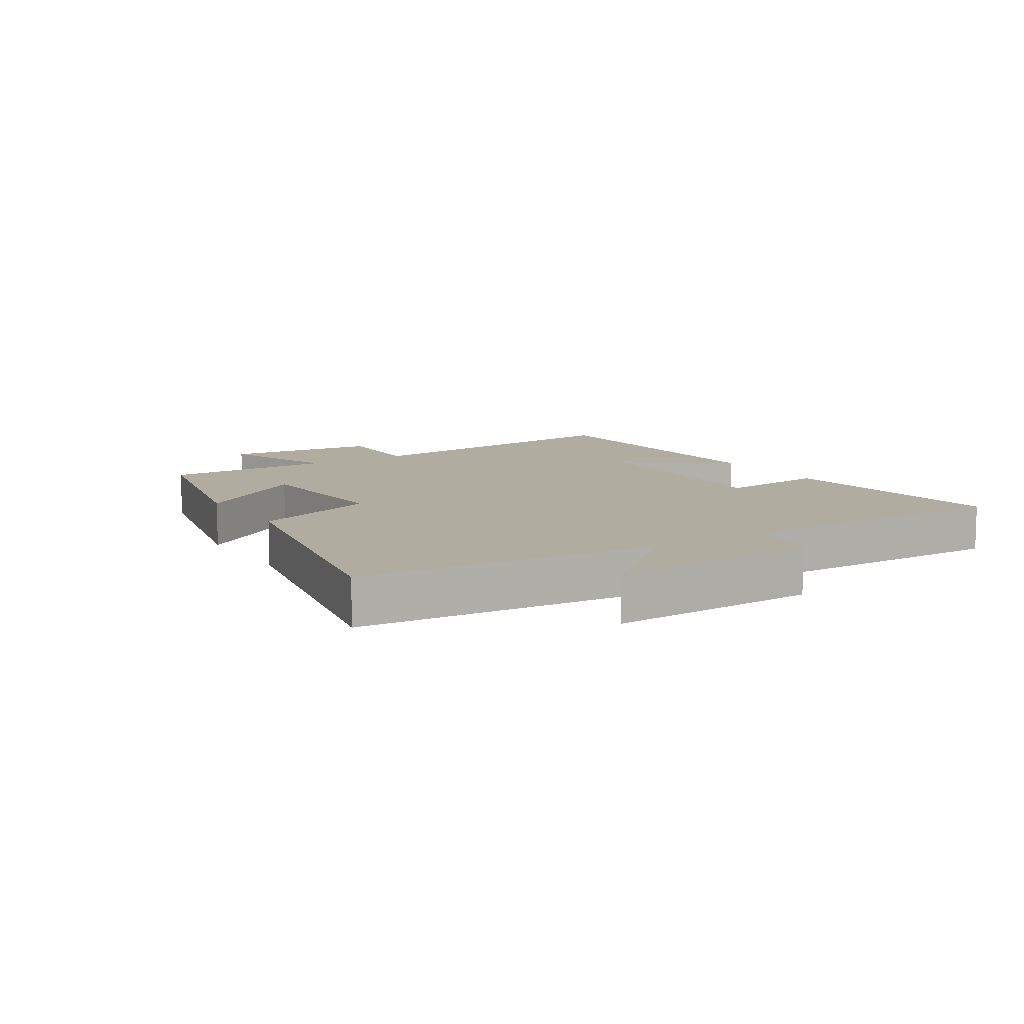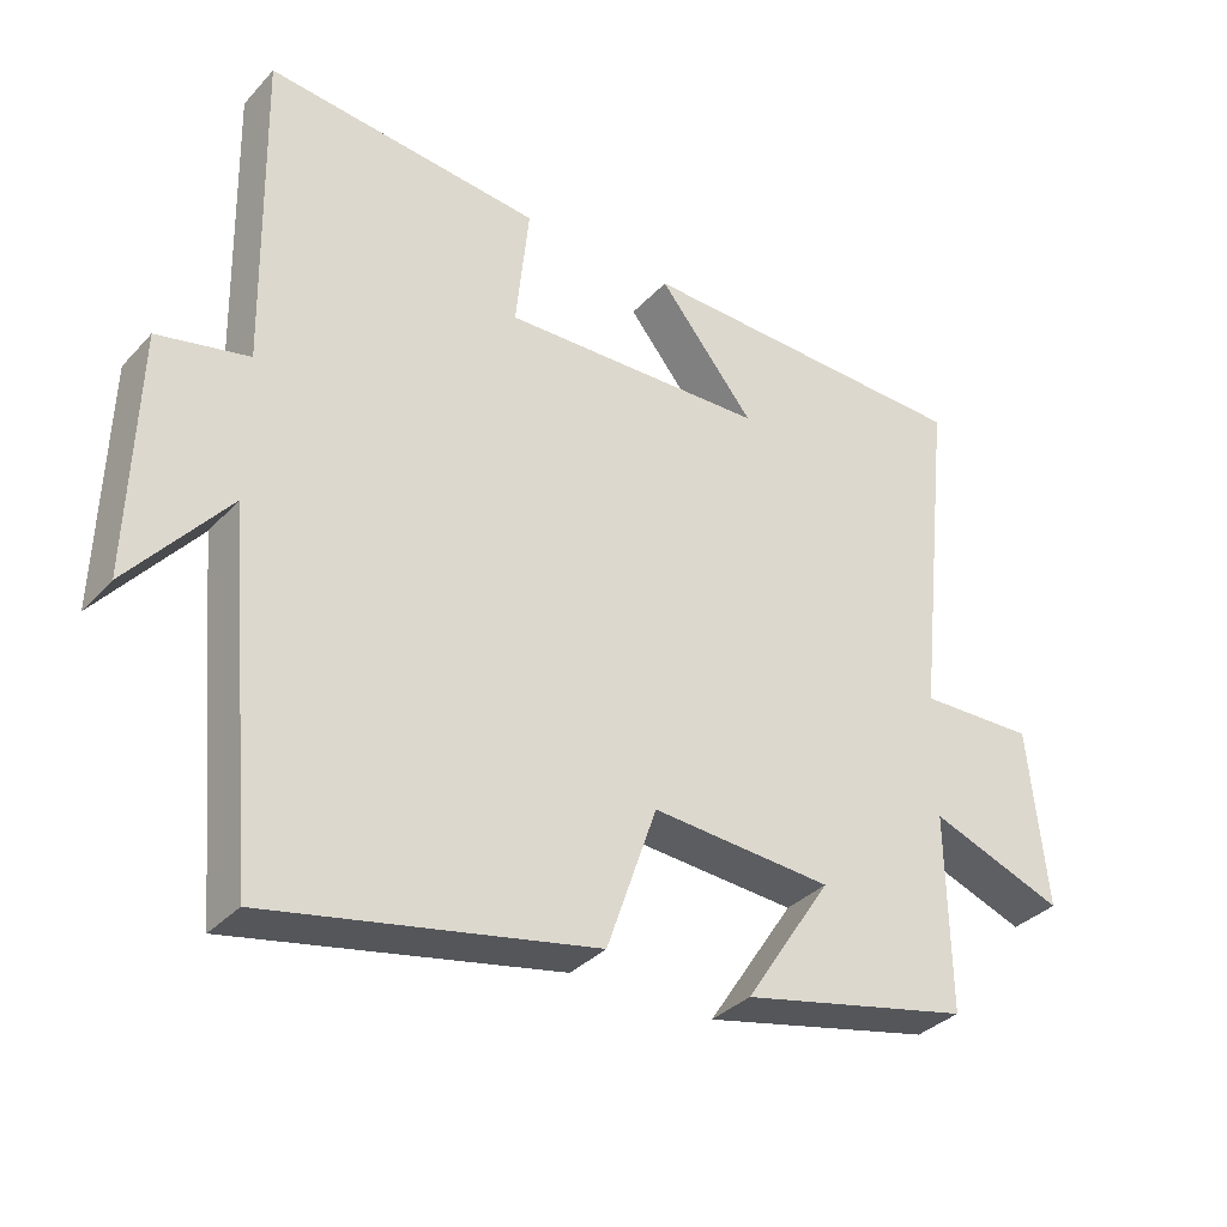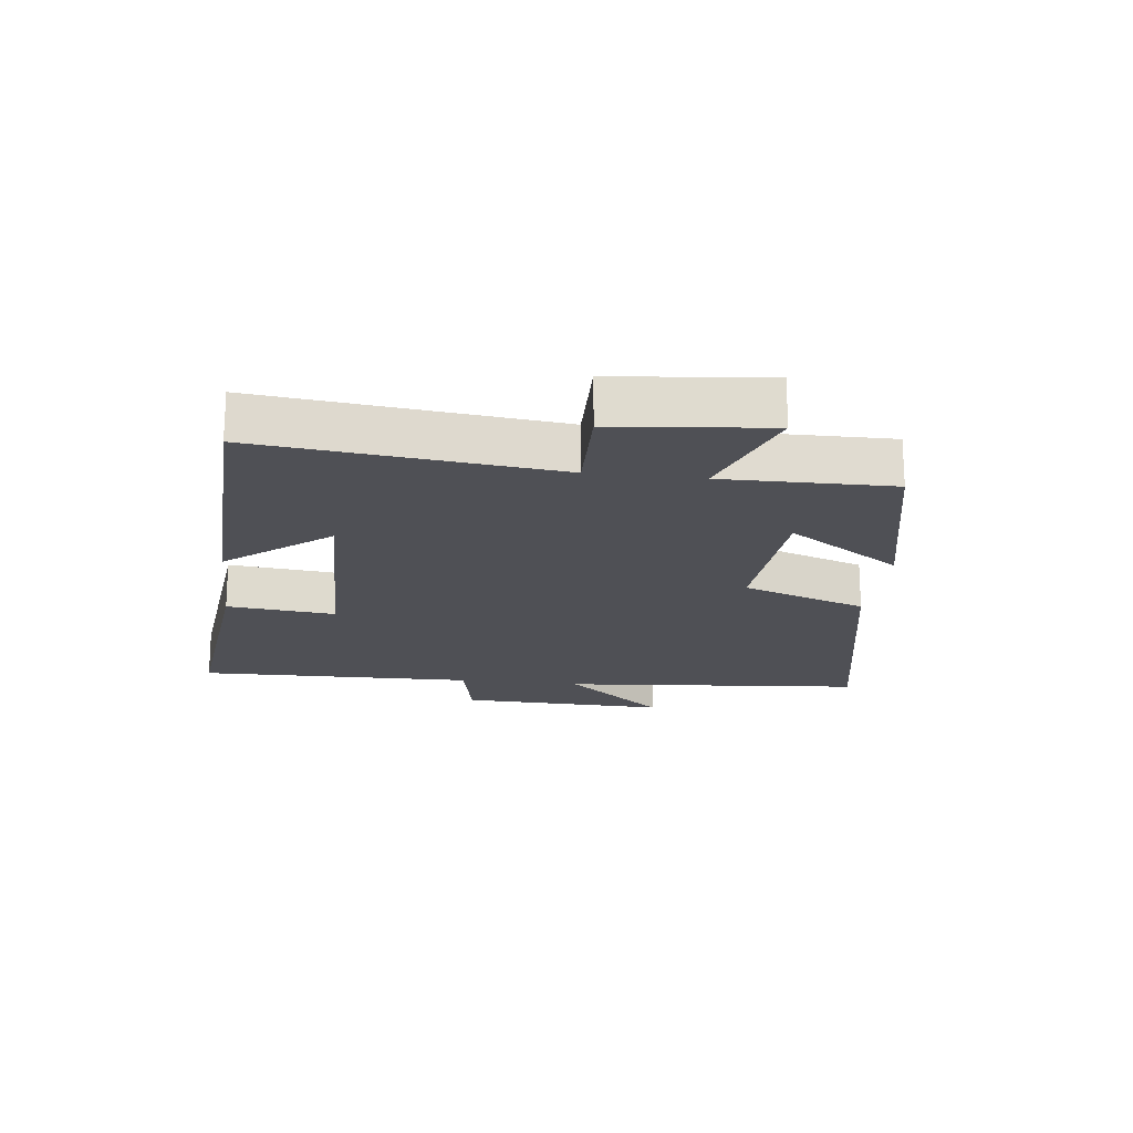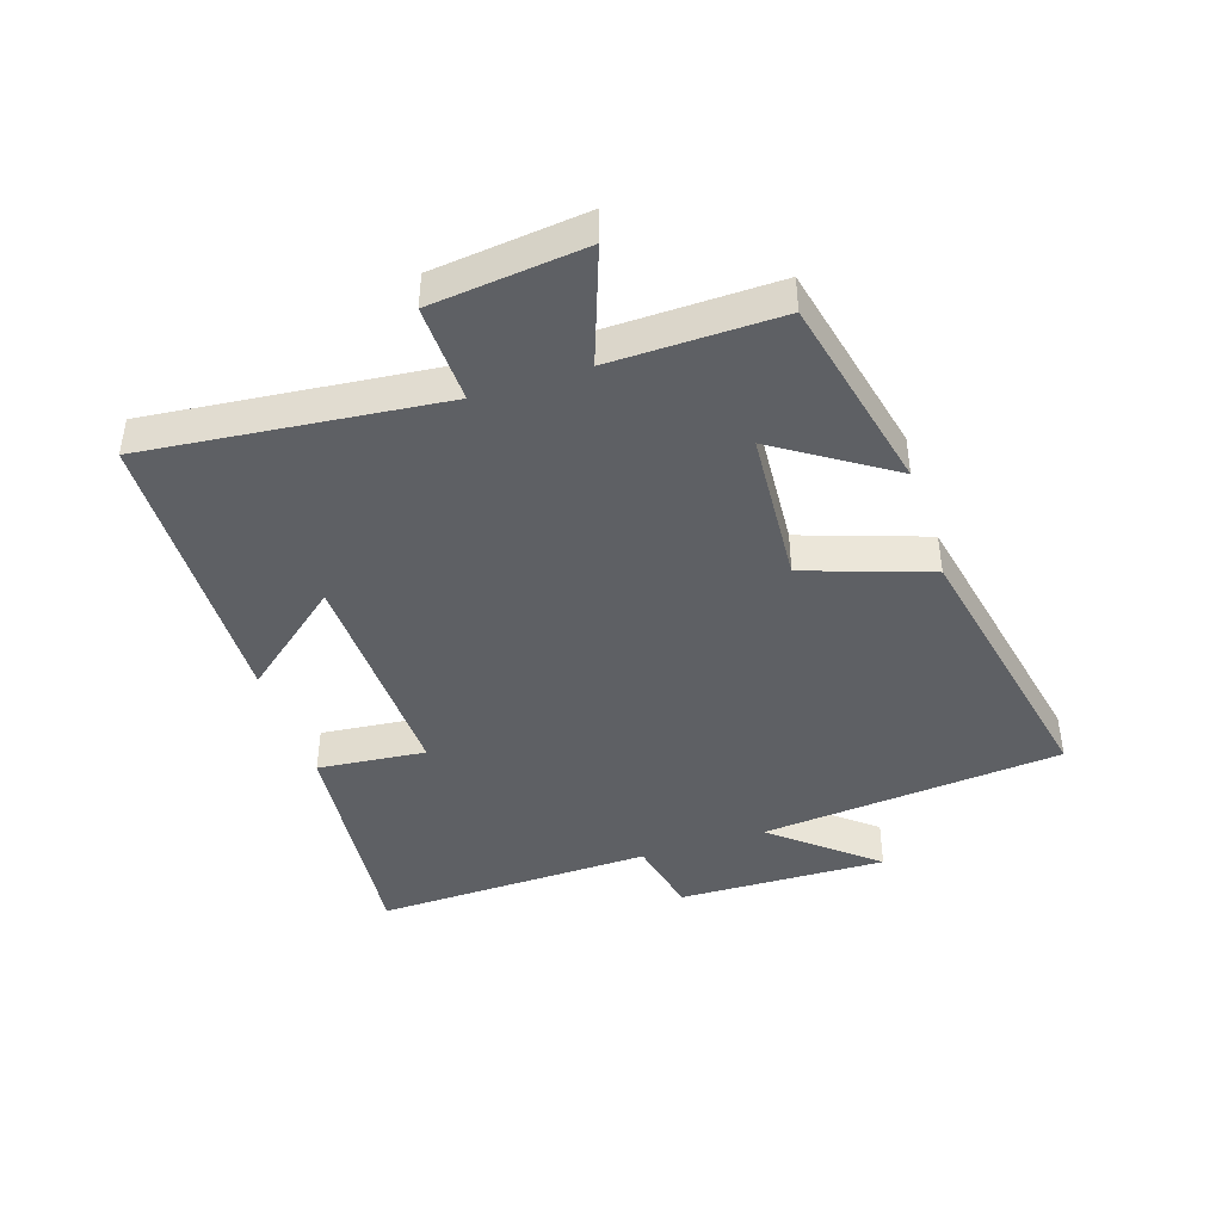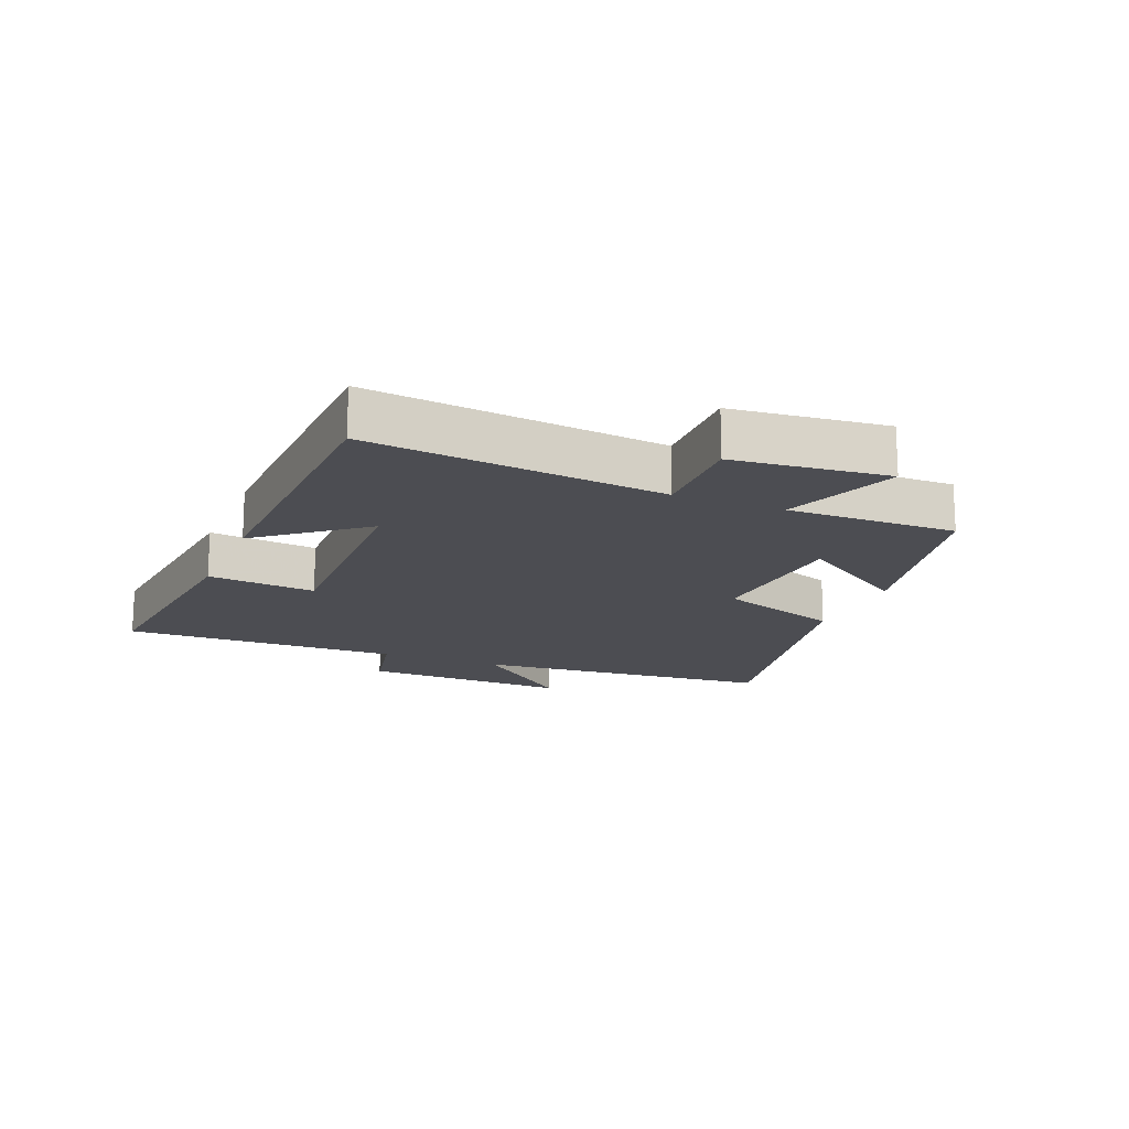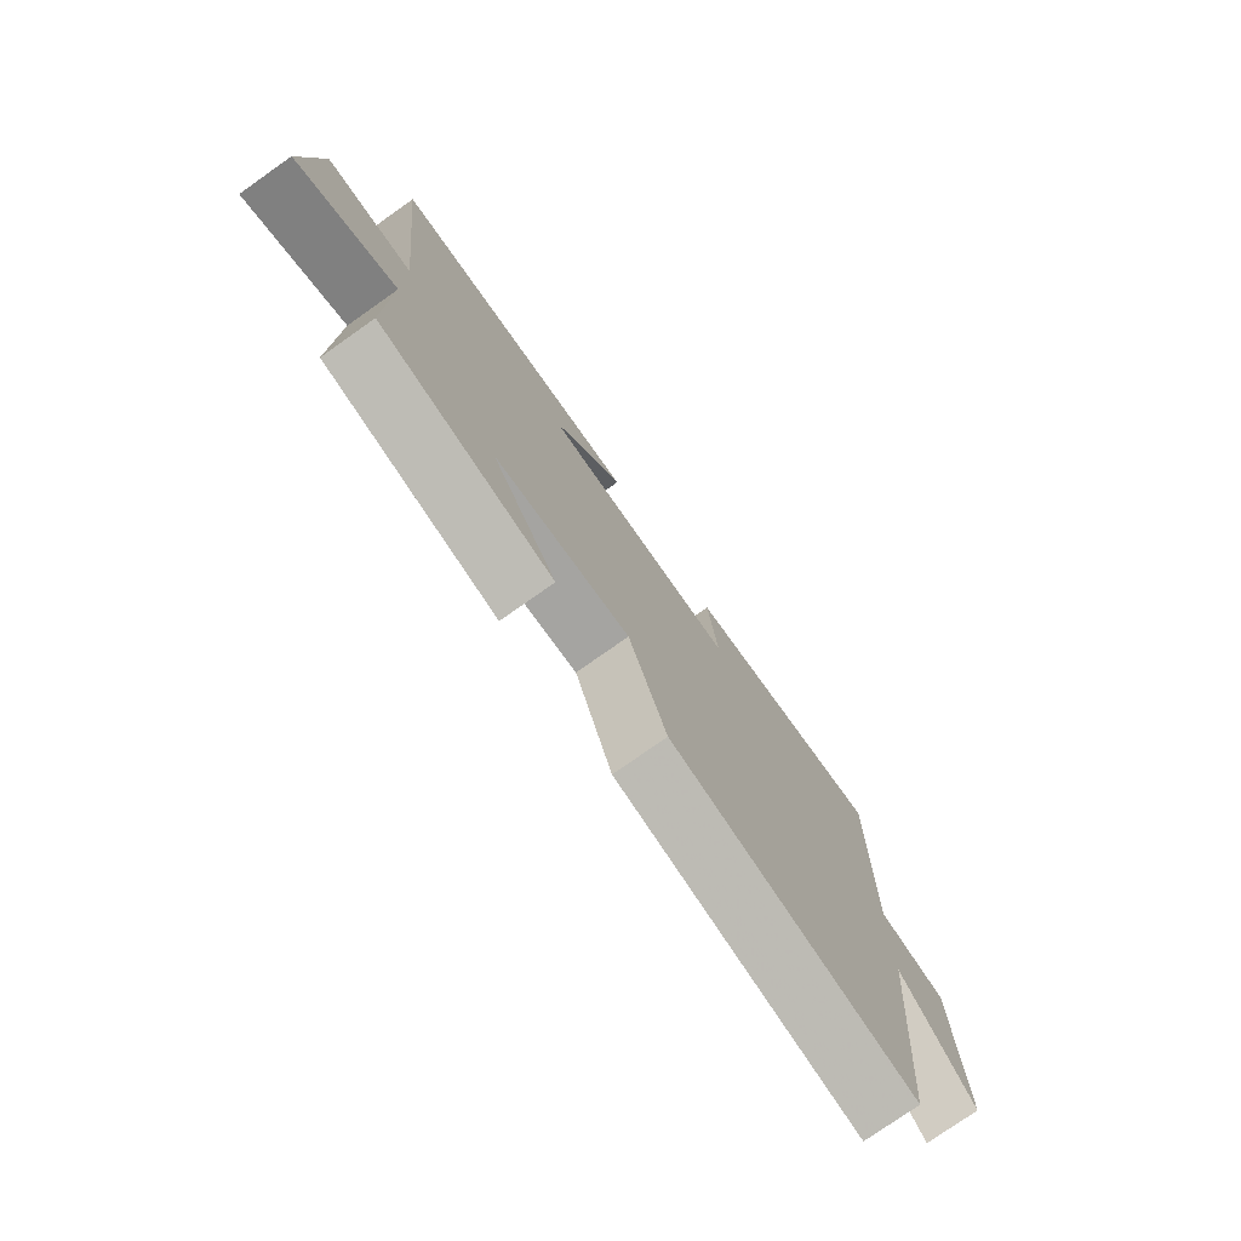
<metadata>
{"format":"obj","ext":"obj","renderer":"f3d","projection":"perspective","resolution":1024,"background":"white","views":[{"elev":10.0,"azim":-122.4,"up":"+Y"},{"elev":-34.3,"azim":-35.8,"up":"+Z"},{"elev":-19.4,"azim":83.0,"up":"+Y"},{"elev":-43.1,"azim":108.3,"up":"+Y"},{"elev":-16.3,"azim":67.6,"up":"+Y"},{"elev":-76.5,"azim":125.2,"up":"+Z"}]}
</metadata>
<code>
v 0.504 0.07 -0.43
v 0.188 0.07 -0.5
v 0.307 0.07 -0.319
v 0.059 0.07 -0.301
v -0.01 0.07 -0.5
v -0.457 0.07 -0.589
v -0.5 0.07 -0.105
v -0.635 0.07 -0.266
v -0.625 0.07 0.068
v -0.5 0.07 0.095
v -0.509 0.07 0.539
v -0.132 0.07 0.5
v -0.15 0.07 0.327
v 0.214 0.07 0.337
v 0.082 0.07 0.5
v 0.551 0.07 0.486
v 0.5 0.07 0.014
v 0.658 0.07 0.018
v 0.684 0.07 -0.228
v 0.5 0.07 -0.16
v 0.504 0 -0.43
v 0.188 0 -0.5
v 0.307 0 -0.319
v 0.059 0 -0.301
v -0.01 0 -0.5
v -0.457 0 -0.589
v -0.5 0 -0.105
v -0.635 0 -0.266
v -0.625 0 0.068
v -0.5 0 0.095
v -0.509 0 0.539
v -0.132 0 0.5
v -0.15 0 0.327
v 0.214 0 0.337
v 0.082 0 0.5
v 0.551 0 0.486
v 0.5 0 0.014
v 0.658 0 0.018
v 0.684 0 -0.228
v 0.5 0 -0.16
f 17 18 19 20
f 14 15 16 17
f 13 14 17 20
f 10 11 12 13
f 10 13 20
f 7 8 9 10
f 4 5 6 7
f 3 4 7 10
f 20 1 2 3
f 3 10 20
f 40 39 38 37
f 37 36 35 34
f 40 37 34 33
f 33 32 31 30
f 40 33 30
f 30 29 28 27
f 27 26 25 24
f 30 27 24 23
f 23 22 21 40
f 40 30 23
f 1 21 22 2
f 2 22 23 3
f 3 23 24 4
f 4 24 25 5
f 5 25 26 6
f 6 26 27 7
f 7 27 28 8
f 8 28 29 9
f 9 29 30 10
f 10 30 31 11
f 11 31 32 12
f 12 32 33 13
f 13 33 34 14
f 14 34 35 15
f 15 35 36 16
f 16 36 37 17
f 17 37 38 18
f 18 38 39 19
f 19 39 40 20
f 20 40 21 1

</code>
